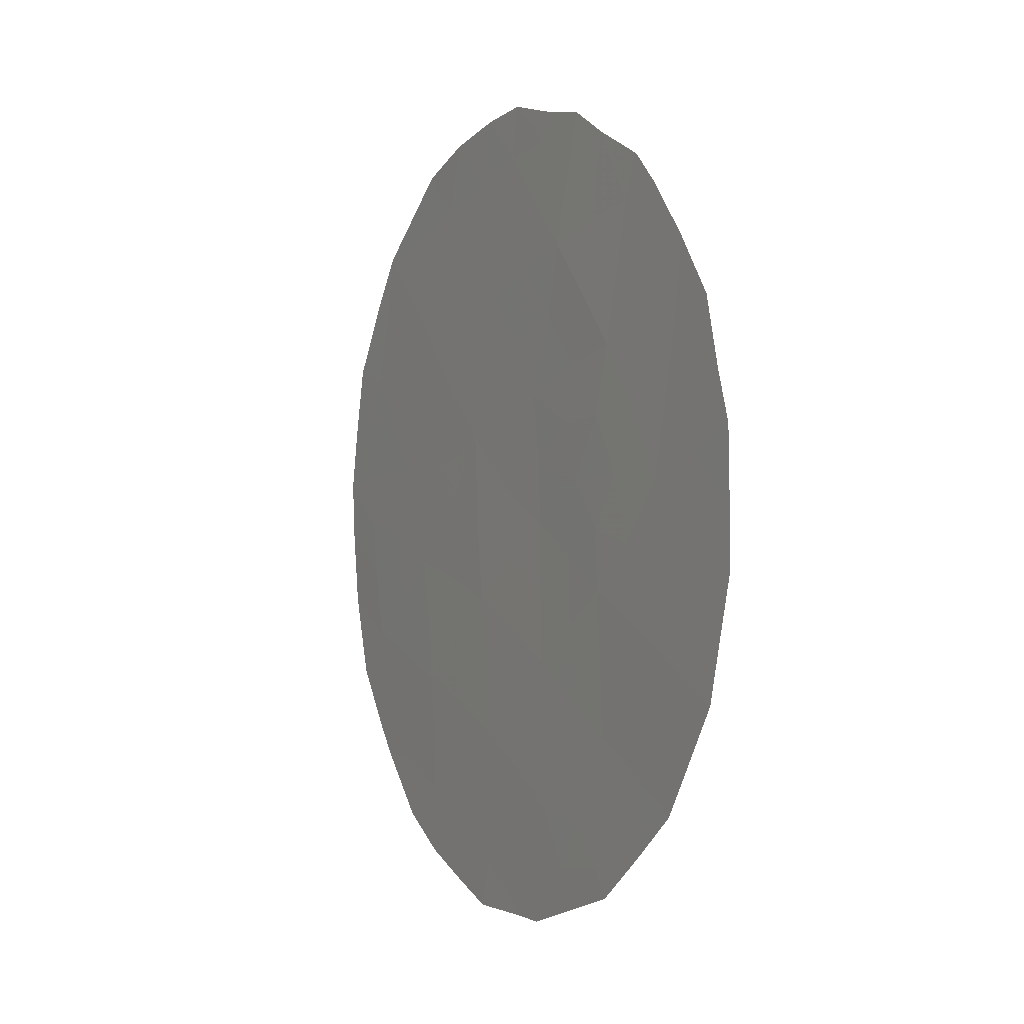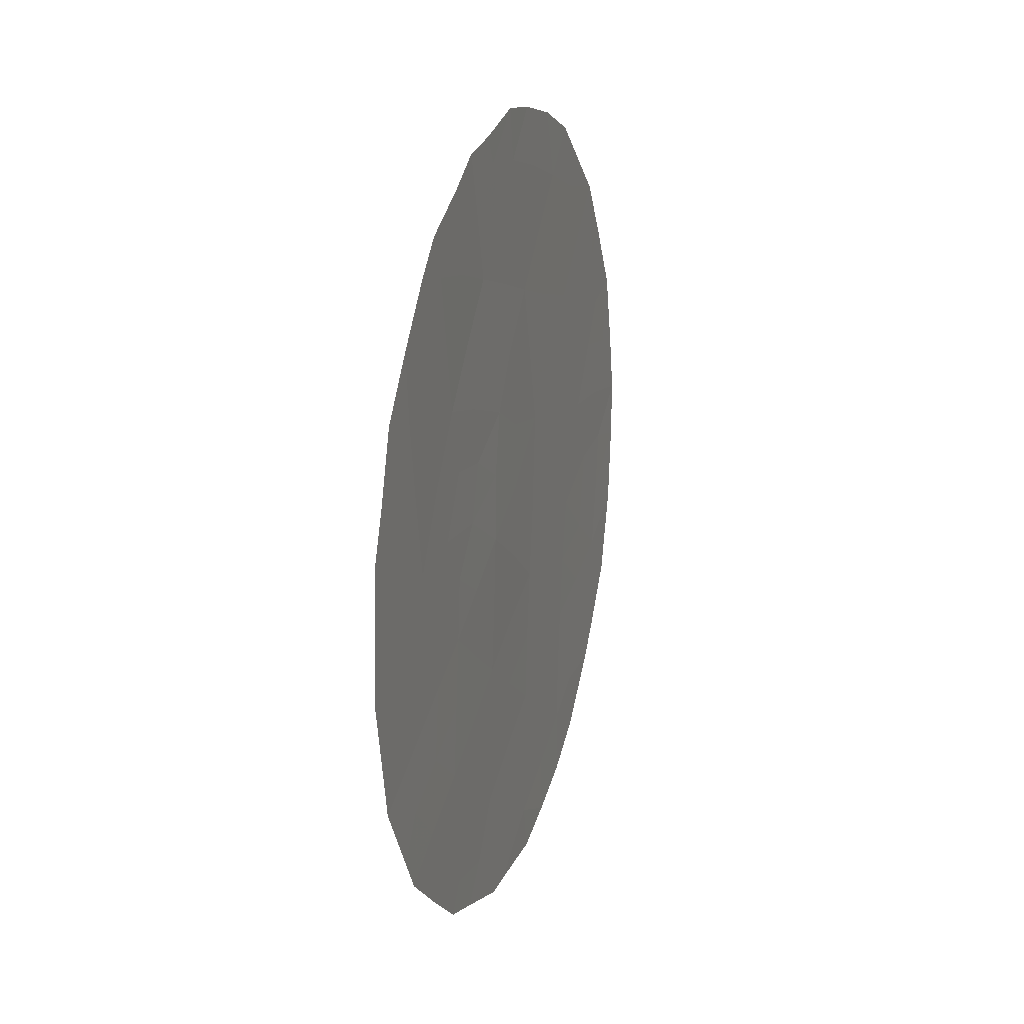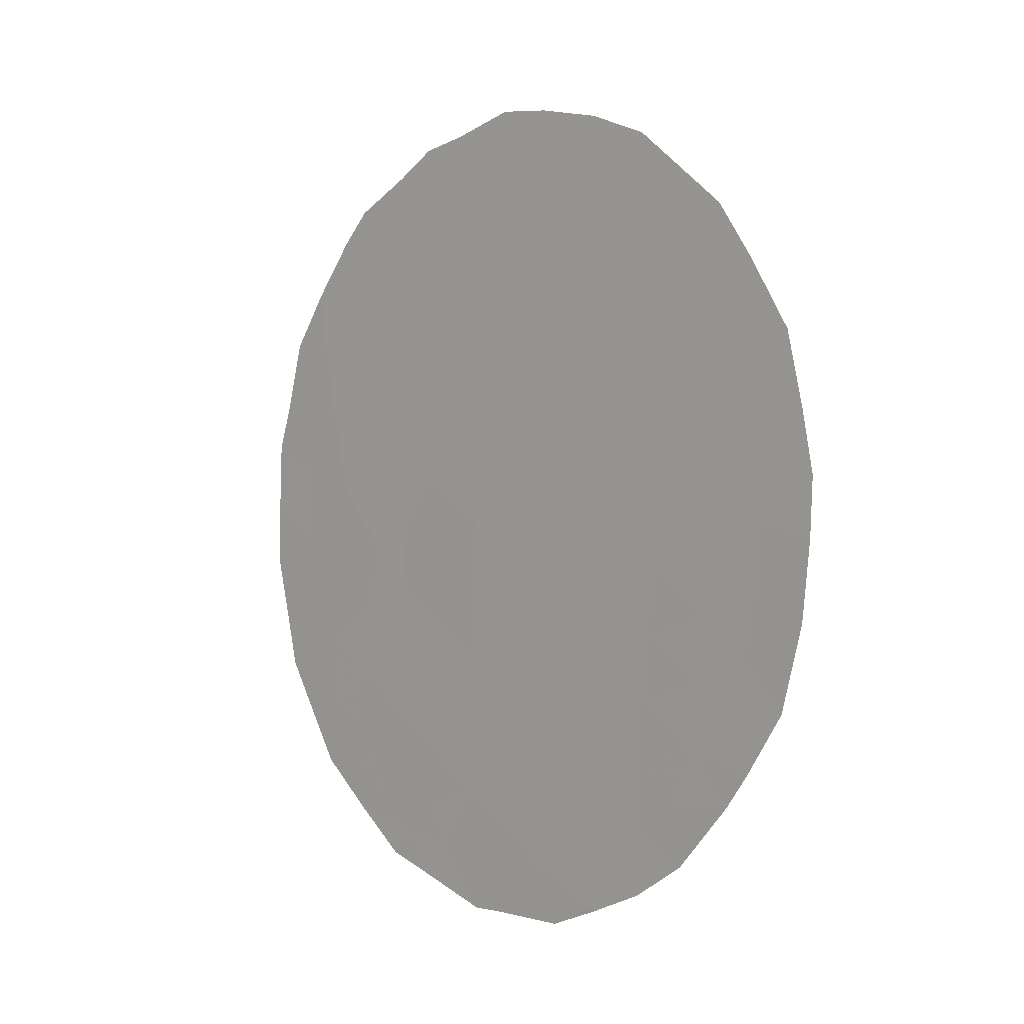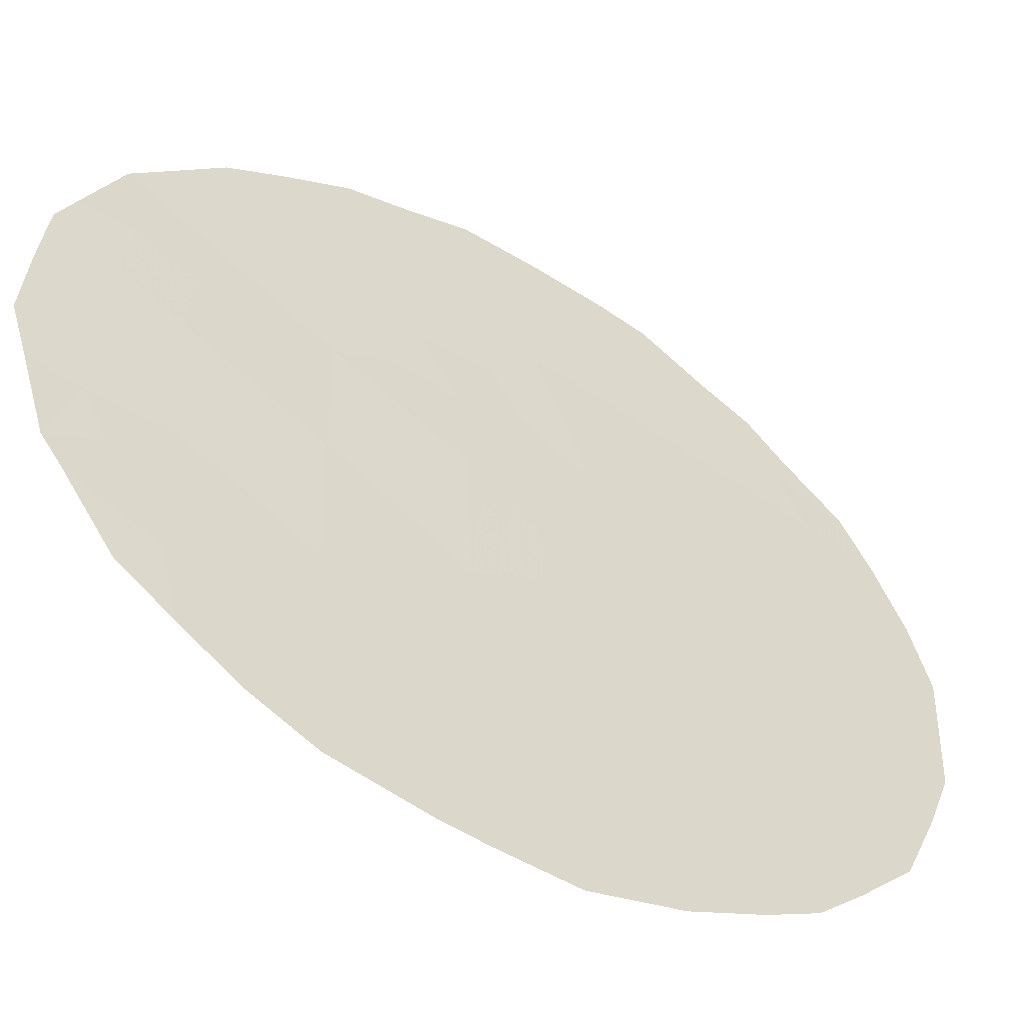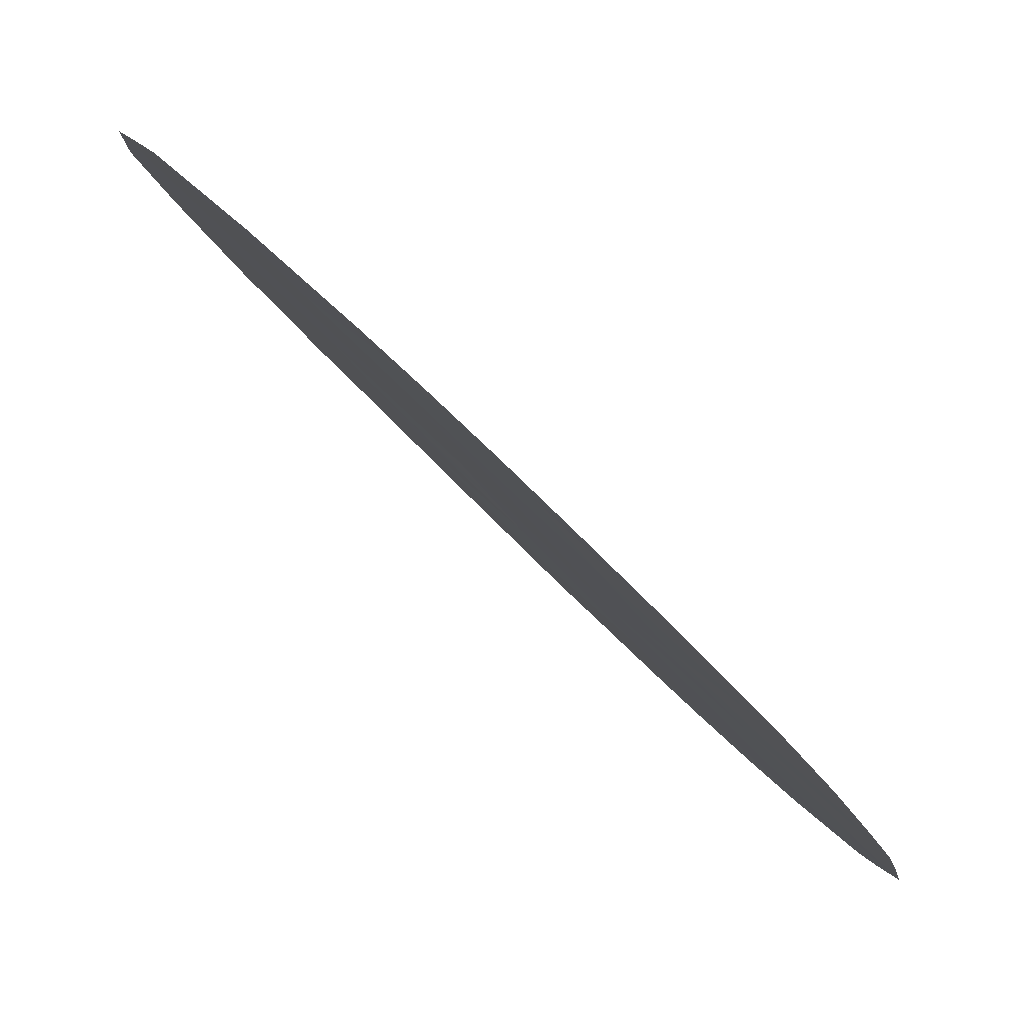
<metadata>
{"format":"obj","ext":"obj","renderer":"f3d","projection":"perspective","resolution":1024,"background":"white","views":[{"elev":0.6,"azim":-71.9,"up":"+Y"},{"elev":19.5,"azim":-25.6,"up":"+Y"},{"elev":-1.3,"azim":93.6,"up":"+Y"},{"elev":-2.8,"azim":43.4,"up":"+Z"},{"elev":-22.6,"azim":18.7,"up":"+Z"}]}
</metadata>
<code>
v 48.88 14.55 42.33
v 48.99 16.41 42.22
v 44 21.98 47.61
v 46.17 23.19 45.26
v 47.55 22.57 43.79
v 45.35 18.07 46.11
v 45.21 15.96 46.24
v 49.02 21.98 42.2
v 46.68 20.99 44.72
v 46.53 19.04 44.87
v 45.8 19.66 45.65
v 44.32 19.63 47.23
v 45.34 14.07 46.07
v 47.77 17.79 43.52
v 46.37 14.73 45
v 45.2 21.62 46.3
v 44.09 17.21 47.44
v 47.6 13.66 43.69
v 46.44 16.93 44.94
v 44.9 23.64 46.66
v 48.55 24.07 42.72
v 47.64 15.72 43.65
v 50.38 21.42 40.76
v 47.94 20.36 43.35
v 49.2 18.32 42.01
v 47.13 24.66 44.25
v 43.1 20.41 48.54
v 45.14 13.65 46.29
v 43.32 16.66 48.25
v 44.38 23.78 47.22
v 51.17 19.59 39.92
v 47.61 25.33 43.72
v 48.34 25.09 42.94
v 46.5 12.97 44.84
v 46.84 12.97 44.48
v 46.31 25.19 45.13
v 47.03 25.44 44.35
v 43.78 15.56 47.76
v 50.87 21.61 40.23
v 44 15.04 47.52
v 44.71 24.26 46.87
v 45.35 24.7 46.17
v 45.81 25.08 45.67
v 45.68 13.38 45.71
v 49.48 14.05 41.7
v 43.49 22.15 48.15
v 43.28 21.12 48.36
v 43.05 18.41 48.57
v 48.28 13.21 42.97
v 47.71 12.93 43.56
v 50.03 23.49 41.13
v 49.01 24.7 42.22
v 50.8 16.32 40.32
v 51.05 17.57 40.06
v 48.9 13.55 42.31
v 50.36 15.44 40.78
v 43.65 18.85 47.94
v 43.06 19.3 48.57
v 46.55 20.05 44.86
v 45.98 20.51 45.46
v 45.92 18.54 45.51
v 45.4 18.99 46.07
v 44.55 14.34 46.92
v 47.23 19.55 44.13
v 43.58 17.78 48
v 43.2 17.46 48.39
v 44.44 22.84 47.14
v 43.92 22.98 47.71
v 50.57 18.92 40.56
v 51.15 18.72 39.95
v 47.16 18.45 44.19
v 47.09 17.39 44.25
v 46.5 17.98 44.9
v 45.68 22.42 45.79
v 46.34 22.12 45.08
v 45.84 21.39 45.62
v 46.85 22.9 44.53
v 47.03 21.78 44.34
v 47.01 14.2 44.31
v 46.55 13.78 44.8
v 47.76 21.41 43.55
v 49.07 17.36 42.14
v 49.76 17.63 41.41
v 49.66 16.69 41.52
v 45.88 17.49 45.54
v 45.83 16.44 45.59
v 45.28 17.03 46.18
v 44.06 16.16 47.46
v 48.31 16.1 42.95
v 47.69 16.75 43.6
v 48.38 17.09 42.87
v 45.79 15.39 45.61
v 45.99 13.91 45.38
v 45.18 14.93 46.26
v 44.54 15.49 46.95
v 45.04 22.65 46.49
v 45.52 23.47 45.98
v 45.99 24.19 45.47
v 49.43 14.95 41.76
v 50.1 14.96 41.05
v 50.07 20.76 41.08
v 50.7 20.61 40.42
v 50.36 19.8 40.78
v 44.65 16.59 46.84
v 44.74 17.67 46.76
v 44.2 18.33 47.34
v 44.84 18.76 46.67
v 49.51 22.73 41.68
v 48.78 23.04 42.47
v 49.25 23.71 41.97
v 44.14 20.88 47.44
v 44.58 21.8 46.98
v 44.76 20.72 46.77
v 43.59 21.11 48.03
v 46.41 15.86 44.96
v 47.03 16.33 44.3
v 47.01 15.27 44.31
v 45.04 19.76 46.45
v 47.87 18.89 43.42
v 49.52 24.1 41.68
v 47.63 14.69 43.66
v 48.27 15.12 42.98
v 48.92 15.48 42.29
v 50.19 22.31 40.96
v 50.42 22.67 40.71
v 49.77 21.72 41.41
v 50.34 17.05 40.8
v 48.62 19.94 42.63
v 48.51 21.12 42.75
v 49.3 20.94 41.9
v 51.05 20.48 40.04
v 49.35 19.21 41.85
v 48.6 19.12 42.65
v 48.27 22.25 43.01
v 48.05 23.35 43.25
v 45.4 20.63 46.08
v 49.94 18.82 41.22
v 49.66 15.72 41.52
v 48.26 14.11 42.99
v 50.17 16.2 40.98
v 47.34 23.68 44.01
v 46.66 23.94 44.74
v 48.48 18.1 42.77
v 46.48 24.79 44.94
v 47.82 24.41 43.5
v 45.72 14.57 45.68
v 43.65 20.04 47.95
v 50.48 18.04 40.65
v 47.22 20.56 44.13
v 49.66 19.86 41.52
f 57 58 147
f 59 11 60
f 61 62 11
f 59 149 64
f 69 31 70
f 71 72 73
f 74 75 76
f 77 78 75
f 21 145 33
f 79 18 35
f 78 81 149
f 82 83 84
f 85 86 87
f 17 88 29
f 89 90 91
f 94 63 95
f 20 30 41
f 96 97 74
f 4 97 98
f 13 93 44
f 101 102 103
f 87 104 105
f 106 107 105
f 3 46 68
f 108 109 110
f 111 112 113
f 46 114 47
f 88 104 95
f 3 114 46
f 38 88 40
f 18 49 50
f 115 116 117
f 116 72 90
f 62 107 118
f 64 119 71
f 115 92 86
f 21 33 52
f 51 110 120
f 26 37 32
f 79 117 121
f 122 89 123
f 124 51 125
f 124 126 108
f 20 41 42
f 53 127 54
f 126 101 130
f 31 102 131
f 137 103 69
f 132 133 128
f 109 134 135
f 57 48 58
f 96 112 67
f 113 136 118
f 76 60 136
f 122 139 121
f 81 134 129
f 137 148 83
f 123 138 99
f 1 45 55
f 18 139 49
f 141 77 142
f 13 44 28
f 82 91 143
f 142 98 144
f 85 61 73
f 141 145 135
f 119 133 143
f 84 140 138
f 147 58 27
f 9 59 60
f 59 10 11
f 10 61 11
f 61 6 62
f 28 63 13
f 63 40 95
f 10 59 64
f 64 149 24
f 29 66 65
f 66 48 65
f 68 67 3
f 20 67 30
f 68 30 67
f 10 71 73
f 71 14 72
f 73 72 19
f 16 74 76
f 74 4 75
f 76 75 9
f 4 77 75
f 77 5 78
f 75 78 9
f 145 32 33
f 15 79 80
f 80 79 35
f 34 80 35
f 78 5 81
f 2 82 84
f 82 25 83
f 84 83 127
f 6 85 87
f 85 19 86
f 87 86 7
f 26 144 37
f 95 40 88
f 88 38 29
f 2 89 91
f 89 22 90
f 91 90 14
f 7 92 94
f 92 15 146
f 94 146 13
f 7 94 95
f 94 13 63
f 16 96 74
f 96 20 97
f 74 97 4
f 97 42 98
f 42 97 20
f 43 98 42
f 93 15 80
f 93 80 34
f 93 34 44
f 1 99 45
f 100 45 99
f 101 23 102
f 103 102 31
f 6 87 105
f 87 7 104
f 105 104 17
f 17 106 105
f 106 12 107
f 105 107 6
f 51 108 110
f 108 8 109
f 110 109 21
f 12 111 113
f 111 3 112
f 113 112 16
f 3 111 114
f 111 12 147
f 114 147 27
f 114 27 47
f 88 17 104
f 95 104 7
f 65 106 17
f 15 115 117
f 115 19 116
f 117 116 22
f 22 116 90
f 116 19 72
f 90 72 14
f 11 62 118
f 62 6 107
f 118 107 12
f 18 50 35
f 10 64 71
f 64 24 119
f 71 119 14
f 19 115 86
f 115 15 92
f 86 92 7
f 110 52 120
f 52 110 21
f 18 79 121
f 79 15 117
f 121 117 22
f 1 122 123
f 122 22 89
f 123 89 2
f 23 124 39
f 125 39 124
f 51 124 108
f 124 23 126
f 108 126 8
f 127 148 54
f 128 24 129
f 130 129 8
f 8 126 130
f 126 23 101
f 130 101 150
f 23 39 102
f 131 102 39
f 137 132 150
f 69 103 31
f 132 25 133
f 21 109 135
f 109 8 134
f 135 134 5
f 20 96 67
f 96 16 112
f 67 112 3
f 12 113 118
f 113 16 136
f 118 136 11
f 16 76 136
f 76 9 60
f 136 60 11
f 22 122 121
f 122 1 139
f 121 139 18
f 81 5 134
f 129 134 8
f 25 137 83
f 137 69 148
f 83 148 127
f 1 123 99
f 123 2 138
f 99 138 100
f 55 139 1
f 139 55 49
f 127 53 140
f 56 140 53
f 26 141 142
f 141 5 77
f 142 77 4
f 25 82 143
f 82 2 91
f 143 91 14
f 137 25 132
f 26 142 144
f 142 4 98
f 144 98 43
f 144 36 37
f 36 144 43
f 19 85 73
f 85 6 61
f 73 61 10
f 5 141 135
f 141 26 145
f 135 145 21
f 14 119 143
f 143 133 25
f 2 84 138
f 84 127 140
f 138 140 56
f 100 138 56
f 29 65 17
f 145 26 32
f 92 146 94
f 146 15 93
f 146 93 13
f 111 147 114
f 148 70 54
f 57 147 12
f 148 69 70
f 57 12 106
f 57 106 65
f 57 65 48
f 150 132 128
f 133 24 128
f 59 9 149
f 9 78 149
f 150 101 103
f 137 150 103
f 24 149 81
f 128 129 130
f 128 130 150
f 24 81 129
f 119 24 133

</code>
